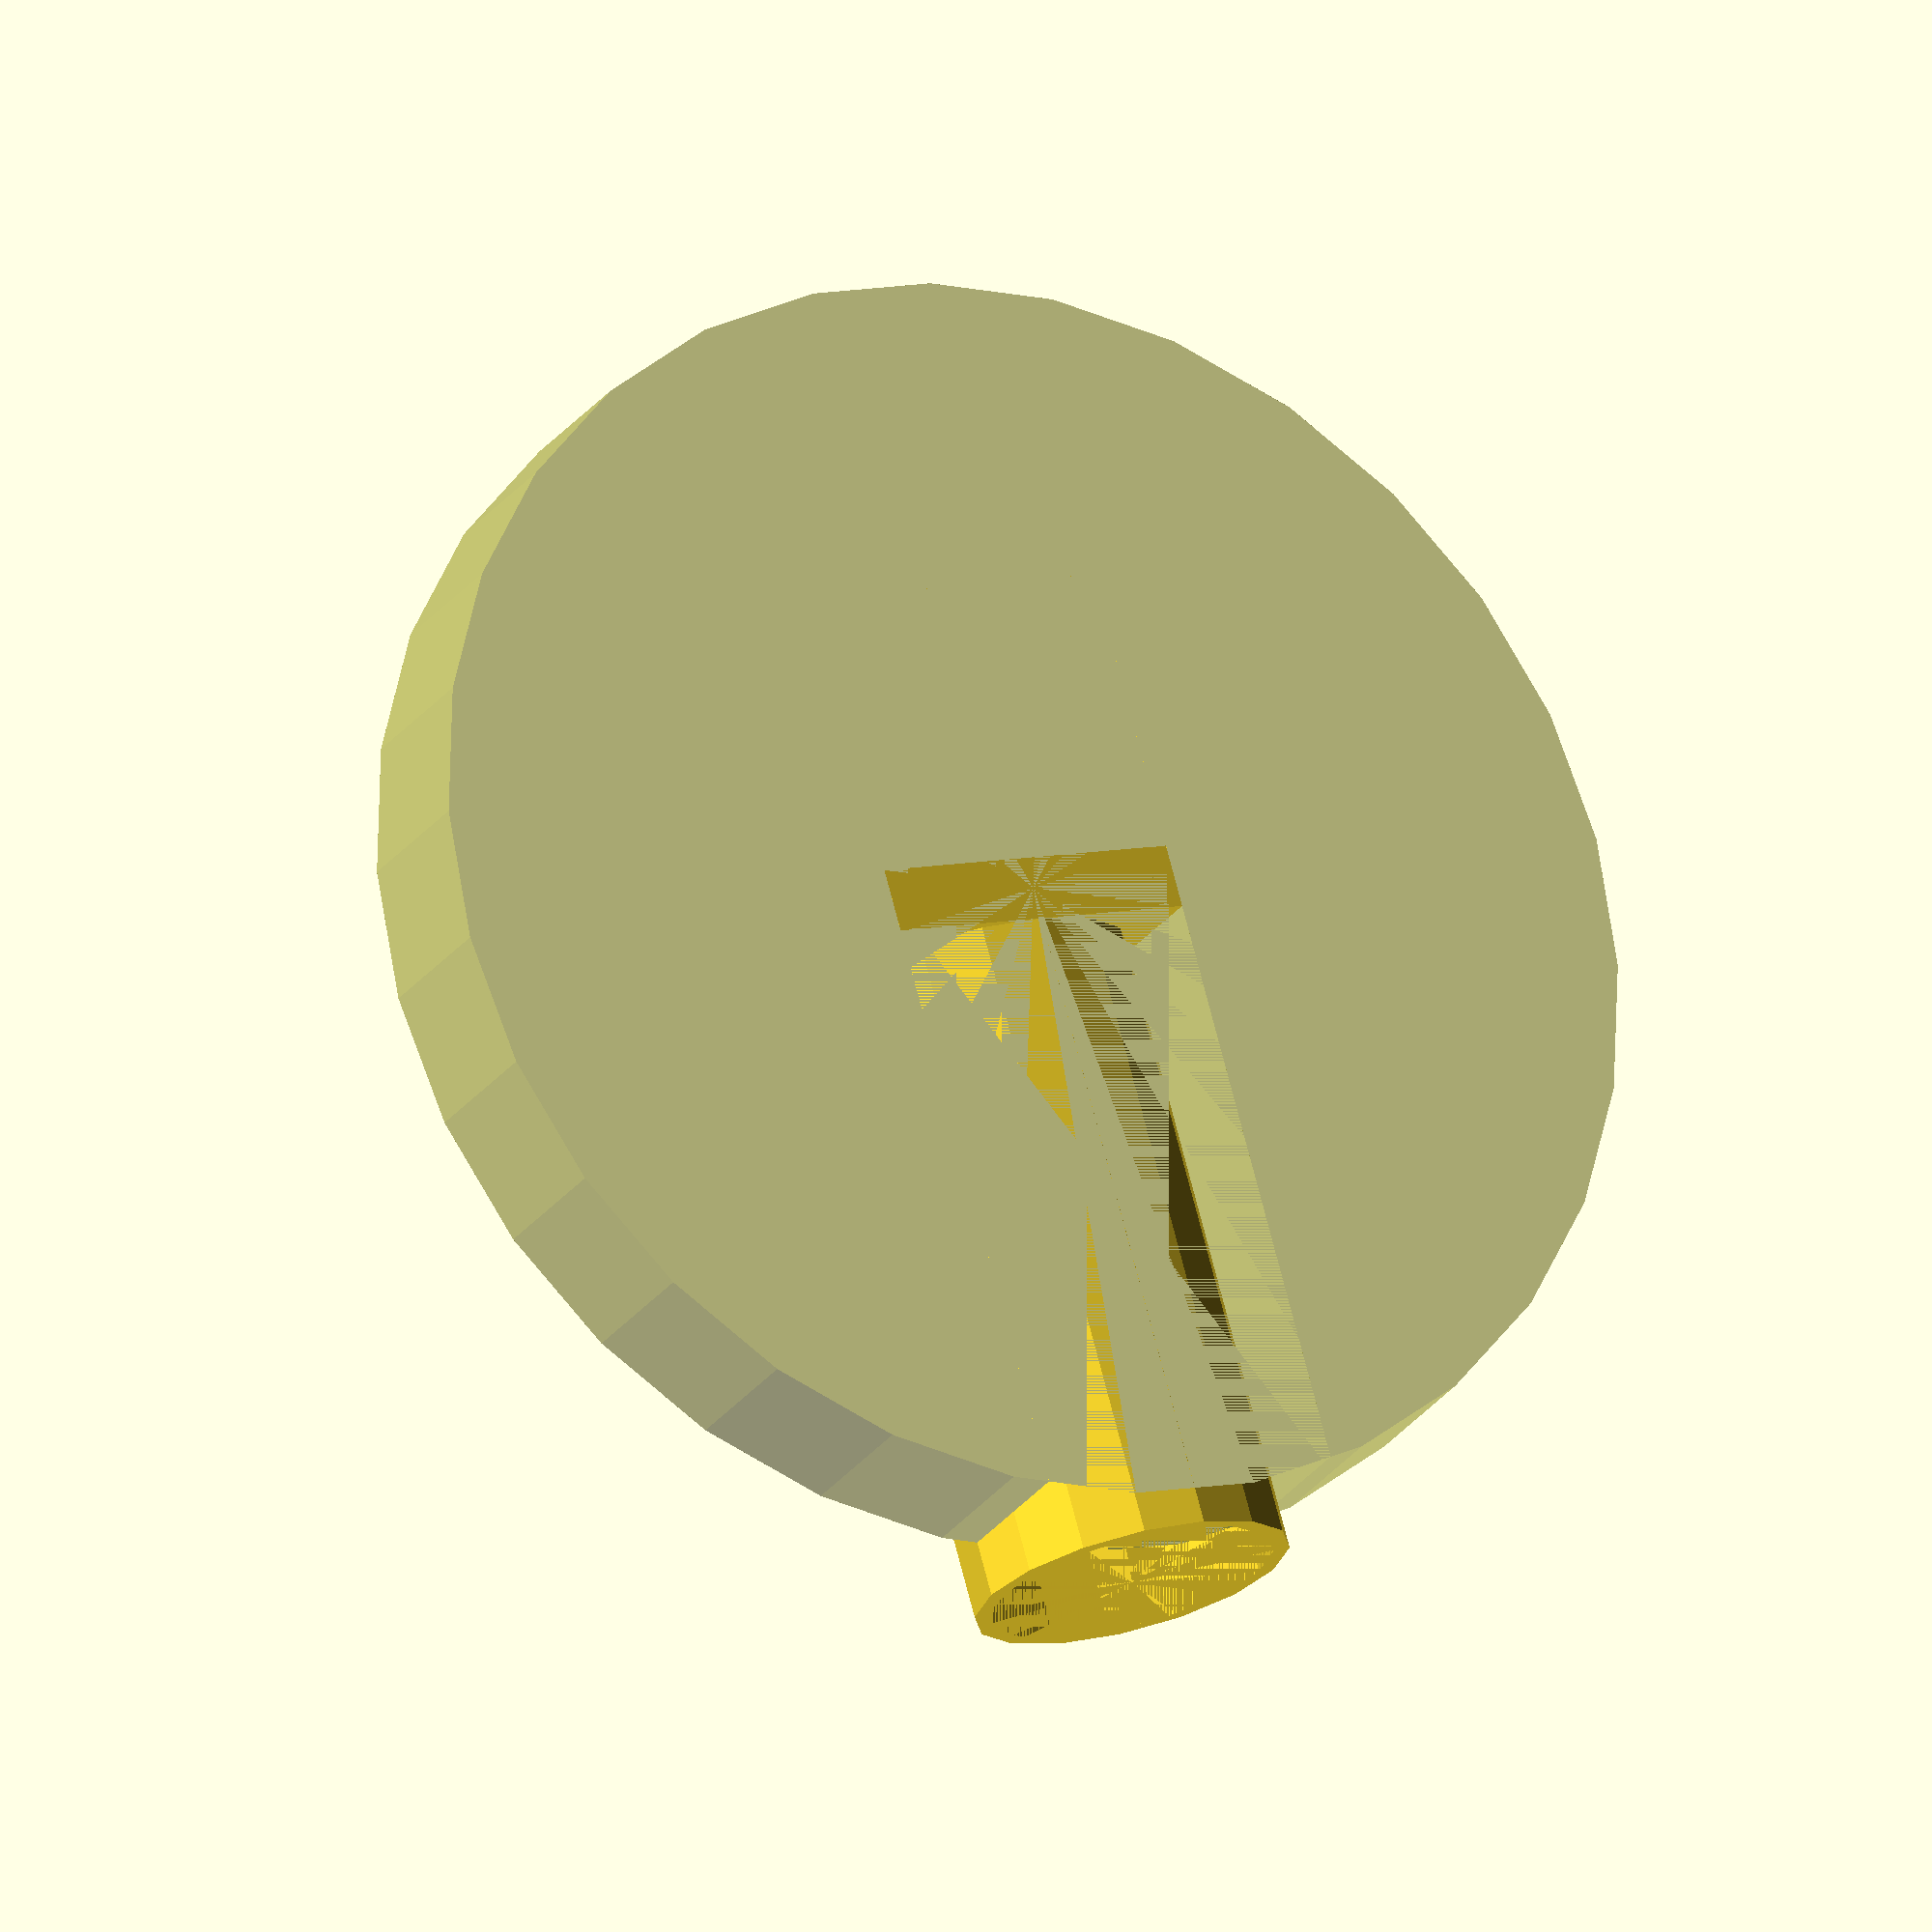
<openscad>
height = 5;

translate([0, 0, height/2]) PCB();
translate([0, 0, 5]) LED();
translate([0, 1, 5]) tube();


module LED() {
  rotate([90, 0, 0]){
    cube([10, 10, 2], true);
    difference(){
    translate([0, 0, -1])
    sphere(4, $fn = 0, $fa=12, $fs=2); 
    translate([0, 0, 5])
    cube([10, 10, 10], true);
    }
  }
}

module PCB() {
    color("Olive", 0.5){
  difference(){
    cylinder(height, r1=20, r2=20, center=true);  
    translate([0, 10, 0])
    cube([10, 20, height],true);
   }
}
}

module tube(){
 rotate([-90, 0, 0]){
   difference(){
     cylinder(20, 5, 5, center=false);
     cylinder(20, 4.5, 4.5, center=false);
     }
   }
}


</openscad>
<views>
elev=24.7 azim=196.1 roll=153.9 proj=o view=solid
</views>
